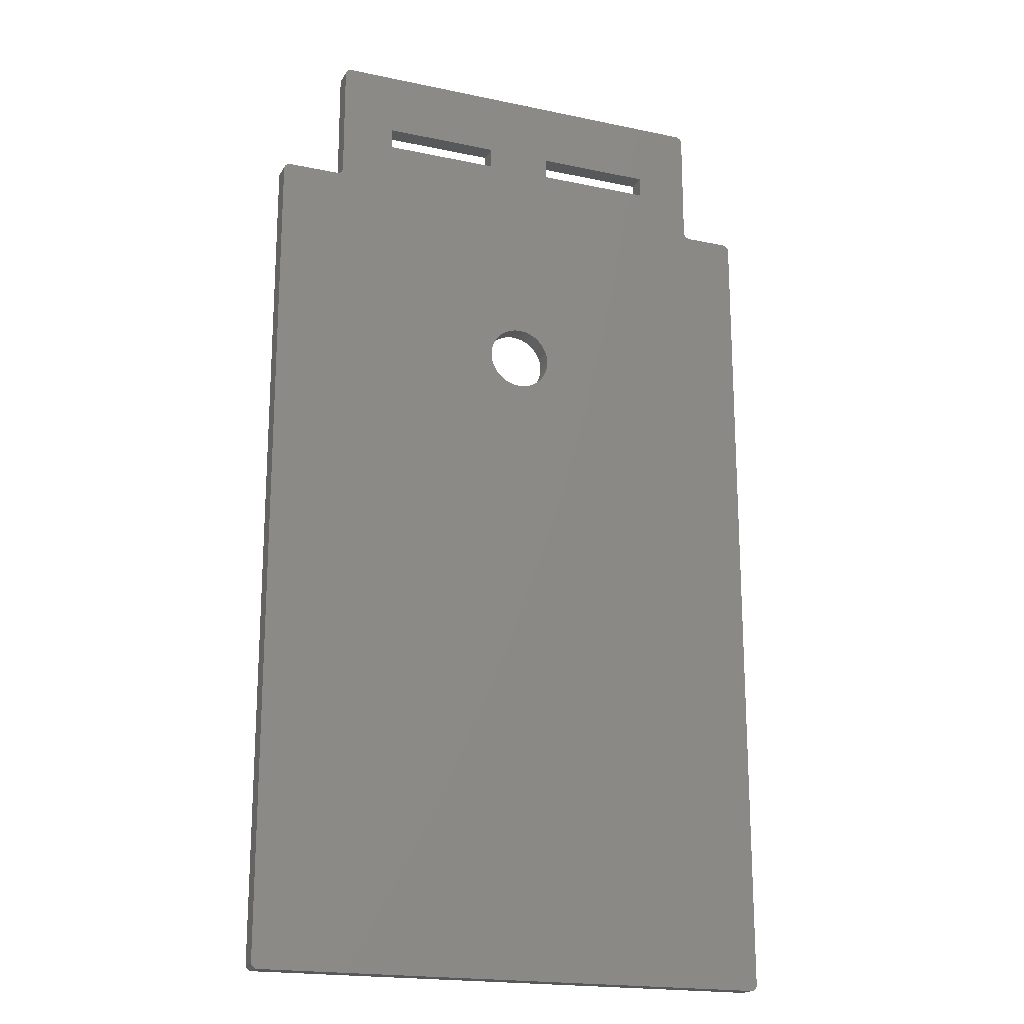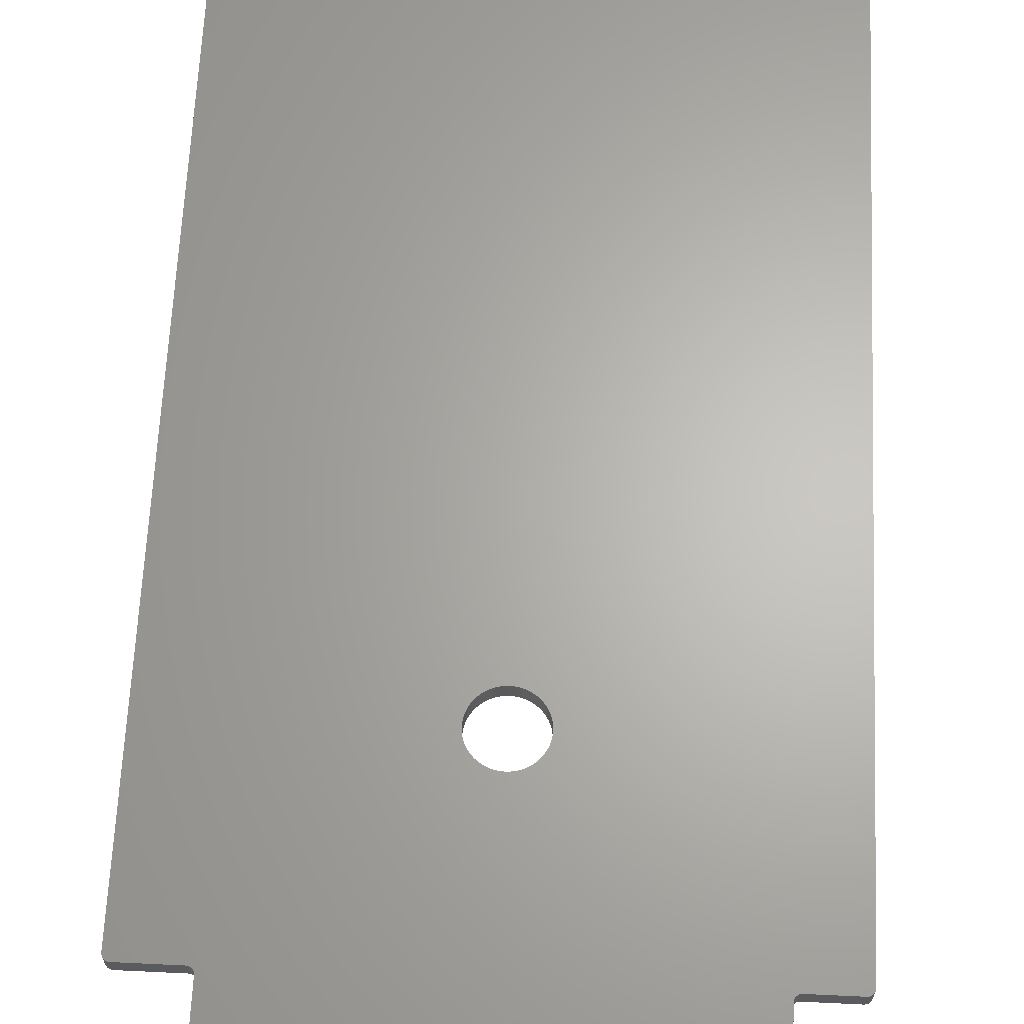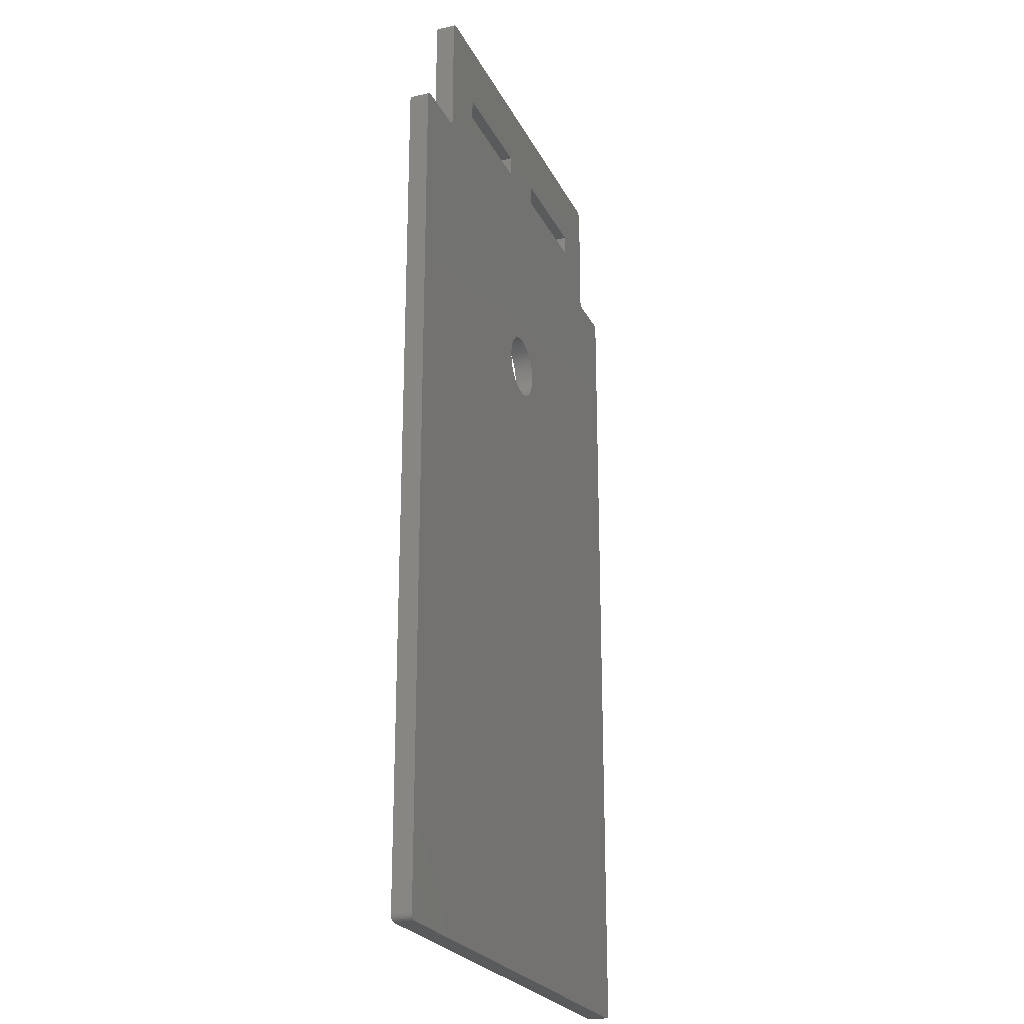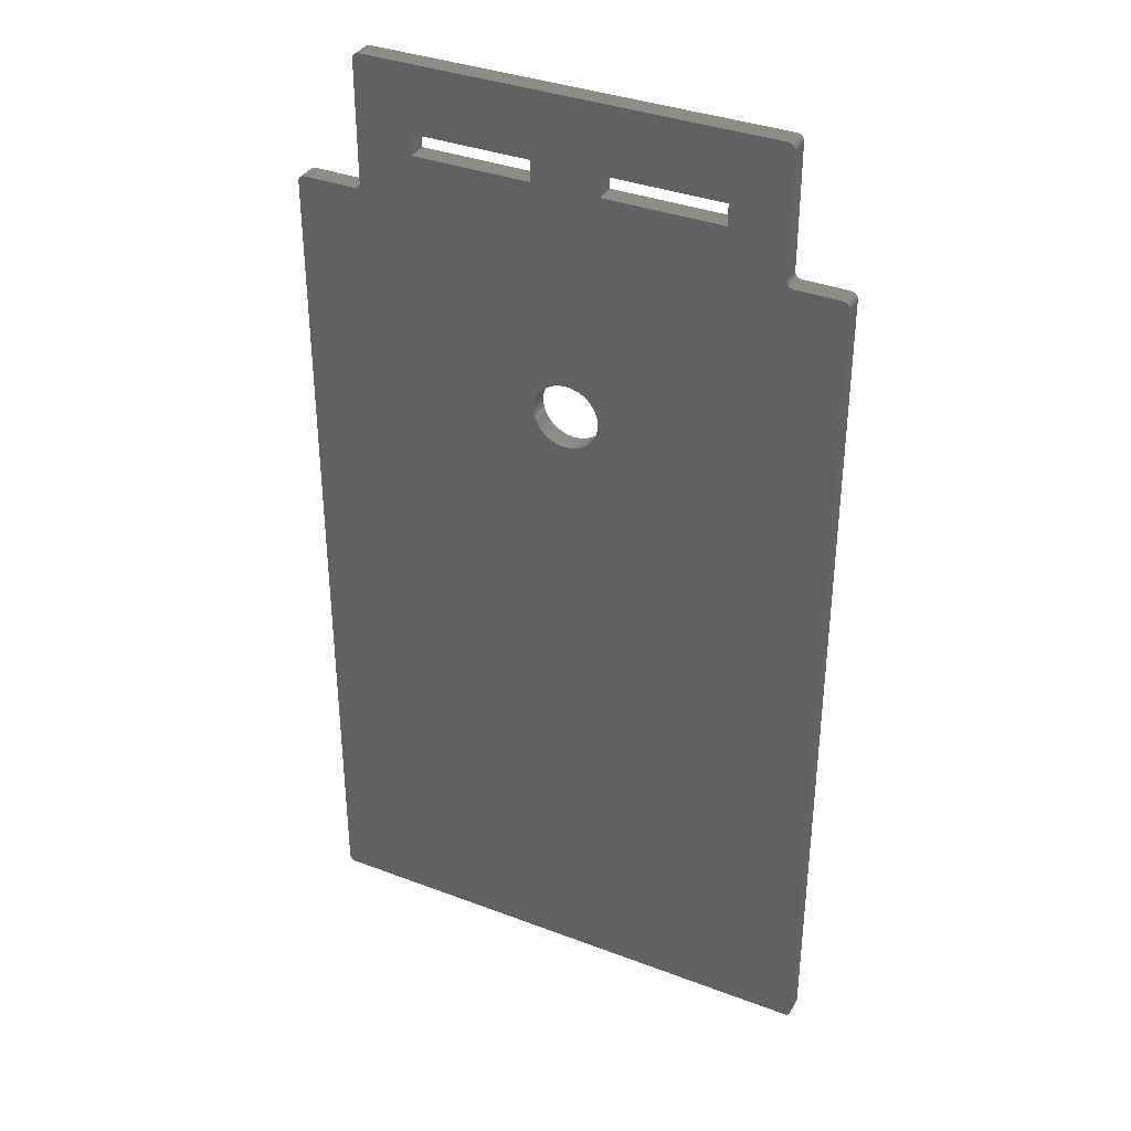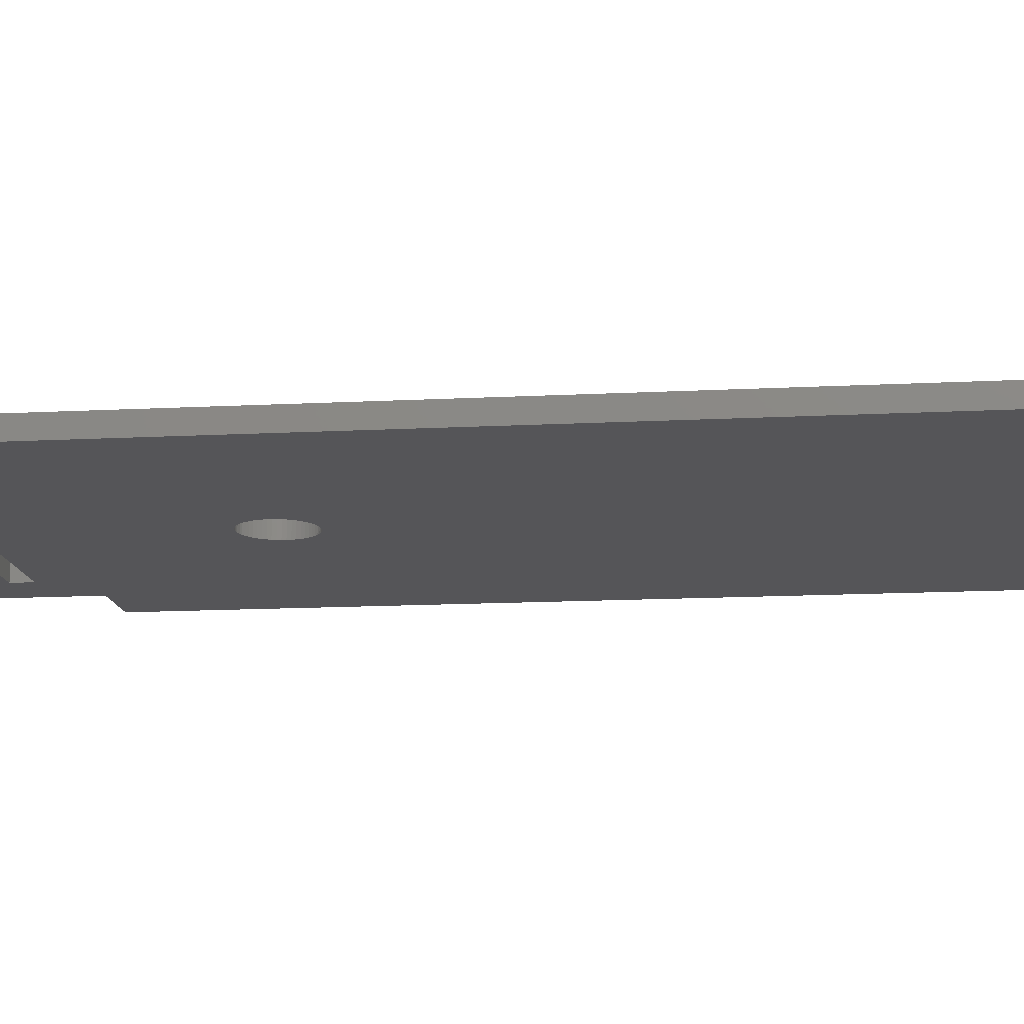
<metadata>
{"format":"stl","ext":"stl","renderer":"f3d","projection":"perspective","resolution":1024,"background":"white","views":[{"elev":-19.3,"azim":158.3,"up":"+Y"},{"elev":64.9,"azim":-177.3,"up":"+Z"},{"elev":-23.6,"azim":110.8,"up":"+Y"},{"elev":35.9,"azim":-153.6,"up":"+Y"},{"elev":-14.2,"azim":-83.4,"up":"+Z"}]}
</metadata>
<code>
# stl→obj: 252 verts, 512 faces
v 72.86 149.2 3
v 72.84 149 3
v 81.27 140 3
v 109.2 102.4 3
v 109.2 101.8 3
v 145.8 129 3
v 72.81 130.8 3
v 72.74 130.6 3
v 81.27 136.8 3
v 134.8 150 3
v 73.84 150 3
v 99.24 140 3
v 73.61 150 3
v 73.4 149.9 3
v 73.21 149.8 3
v 101.7 106.1 3
v 102.3 106.4 3
v 72.84 131 3
v 73.05 149.6 3
v 72.94 149.4 3
v 108.4 104.5 3
v 108.7 104 3
v 72.62 130.4 3
v 72.46 130.2 3
v 99.24 136.8 3
v 64.54 129.8 3
v 71.84 130 3
v 64.73 129.9 3
v 65.16 130 3
v 64.94 130 3
v 135.7 149.4 3
v 135.6 149.6 3
v 109.4 140 3
v 108.9 103.5 3
v 109.1 103 3
v 101.7 97.47 3
v 101.3 97.79 3
v 64.16 1 3
v 100.1 99.05 3
v 99.77 99.56 3
v 99.54 100.1 3
v 99.37 100.6 3
v 135.9 130.6 3
v 135.9 130.8 3
v 127.4 136.8 3
v 135.8 131 3
v 127.4 140 3
v 135.8 149 3
v 135.8 149.2 3
v 135.5 149.8 3
v 135.3 149.9 3
v 135.1 150 3
v 102.8 106.6 3
v 103.4 106.7 3
v 103.9 106.8 3
v 102.3 97.21 3
v 100.8 98.16 3
v 100.4 98.59 3
v 109.4 136.8 3
v 72.27 130.1 3
v 104.5 106.8 3
v 105.1 106.7 3
v 105.7 106.6 3
v 64.38 129.6 3
v 64.26 129.4 3
v 64.19 129.2 3
v 145.7 129.4 3
v 145.6 129.6 3
v 144.8 130 3
v 145.5 129.8 3
v 145.1 130 3
v 145.3 129.9 3
v 109.2 101.2 3
v 109.1 100.6 3
v 145.8 1 3
v 108.9 100.1 3
v 99.27 101.2 3
v 99.24 101.8 3
v 99.27 102.4 3
v 145.8 129.2 3
v 106.2 106.4 3
v 106.7 106.1 3
v 107.2 105.8 3
v 107.7 105.4 3
v 108.1 105 3
v 108.7 99.56 3
v 108.4 99.05 3
v 108.1 98.59 3
v 107.7 98.16 3
v 107.2 97.79 3
v 106.7 97.47 3
v 144.8 0 3
v 104.5 96.81 3
v 65.16 0 3
v 103.9 96.81 3
v 103.4 96.88 3
v 102.8 97.01 3
v 64.94 0.02507 3
v 64.26 0.5661 3
v 64.38 0.3765 3
v 99.37 103 3
v 99.54 103.5 3
v 99.77 104 3
v 100.1 104.5 3
v 100.4 105 3
v 100.8 105.4 3
v 101.3 105.8 3
v 72.06 130 3
v 64.16 129 3
v 64.54 0.2182 3
v 64.73 0.09903 3
v 136.8 130 3
v 136.6 130 3
v 136.4 130.1 3
v 136.2 130.2 3
v 136.1 130.4 3
v 145.1 0.02507 3
v 145.3 0.09903 3
v 145.5 0.2182 3
v 145.6 0.3765 3
v 106.2 97.21 3
v 105.7 97.01 3
v 105.1 96.88 3
v 64.19 0.7775 3
v 145.7 0.5661 3
v 145.8 0.7775 3
v 99.54 103.5 0
v 99.37 103 0
v 64.16 129 0
v 99.27 102.4 0
v 99.24 101.8 0
v 145.8 1 0
v 99.24 136.8 0
v 99.24 140 0
v 135.9 130.8 0
v 135.9 130.6 0
v 127.4 136.8 0
v 136.1 130.4 0
v 109.4 140 0
v 134.8 150 0
v 127.4 140 0
v 135.1 150 0
v 135.3 149.9 0
v 135.5 149.8 0
v 135.6 149.6 0
v 135.7 149.4 0
v 105.1 106.7 0
v 104.5 106.8 0
v 72.06 130 0
v 103.9 106.8 0
v 64.16 1 0
v 99.77 99.56 0
v 100.1 99.05 0
v 136.2 130.2 0
v 136.4 130.1 0
v 102.3 106.4 0
v 101.7 106.1 0
v 145.5 129.8 0
v 136.8 130 0
v 145.3 129.9 0
v 144.8 130 0
v 145.1 130 0
v 135.8 149.2 0
v 135.8 149 0
v 135.8 131 0
v 72.81 130.8 0
v 72.84 131 0
v 81.27 140 0
v 72.84 149 0
v 72.86 149.2 0
v 72.94 149.4 0
v 73.84 150 0
v 73.61 150 0
v 73.4 149.9 0
v 106.7 106.1 0
v 106.2 106.4 0
v 105.7 106.6 0
v 103.4 106.7 0
v 102.8 106.6 0
v 99.27 101.2 0
v 99.37 100.6 0
v 99.54 100.1 0
v 100.4 98.59 0
v 100.8 98.16 0
v 101.3 97.79 0
v 109.4 136.8 0
v 73.05 149.6 0
v 73.21 149.8 0
v 101.3 105.8 0
v 100.8 105.4 0
v 71.84 130 0
v 65.16 130 0
v 144.8 0 0
v 65.16 0 0
v 103.9 96.81 0
v 109.1 100.6 0
v 109.2 101.2 0
v 109.2 101.8 0
v 109.2 102.4 0
v 100.4 105 0
v 100.1 104.5 0
v 99.77 104 0
v 104.5 96.81 0
v 105.1 96.88 0
v 105.7 97.01 0
v 108.4 99.05 0
v 108.7 99.56 0
v 108.9 100.1 0
v 109.1 103 0
v 108.9 103.5 0
v 108.7 104 0
v 108.4 104.5 0
v 108.1 105 0
v 107.7 105.4 0
v 107.2 105.8 0
v 145.6 129.6 0
v 145.7 129.4 0
v 145.8 129.2 0
v 64.73 129.9 0
v 64.26 129.4 0
v 64.54 129.8 0
v 64.38 129.6 0
v 64.19 129.2 0
v 64.94 130 0
v 64.94 0.02507 0
v 102.8 97.01 0
v 103.4 96.88 0
v 107.2 97.79 0
v 107.7 98.16 0
v 108.1 98.59 0
v 72.27 130.1 0
v 72.46 130.2 0
v 81.27 136.8 0
v 72.62 130.4 0
v 72.74 130.6 0
v 64.73 0.09903 0
v 64.54 0.2182 0
v 64.38 0.3765 0
v 106.2 97.21 0
v 106.7 97.47 0
v 145.7 0.5661 0
v 145.6 0.3765 0
v 136.6 130 0
v 145.8 129 0
v 101.7 97.47 0
v 102.3 97.21 0
v 64.19 0.7775 0
v 64.26 0.5661 0
v 145.8 0.7775 0
v 145.5 0.2182 0
v 145.3 0.09903 0
v 145.1 0.02507 0
f 1 2 3
f 4 5 6
f 7 8 9
f 10 11 12
f 12 11 3
f 11 13 3
f 3 13 14
f 3 14 15
f 16 17 6
f 3 2 9
f 9 2 18
f 9 18 7
f 15 19 3
f 3 19 20
f 3 20 1
f 6 21 22
f 8 23 9
f 9 23 24
f 9 24 25
f 26 27 28
f 28 27 29
f 28 29 30
f 31 32 33
f 22 34 6
f 6 34 35
f 6 35 4
f 36 37 38
f 39 40 38
f 38 40 41
f 38 41 42
f 43 44 45
f 45 44 46
f 45 46 47
f 47 46 48
f 47 48 33
f 33 48 49
f 33 49 31
f 32 50 33
f 33 50 51
f 33 51 52
f 17 53 6
f 6 53 54
f 6 54 55
f 36 38 56
f 37 57 38
f 38 57 58
f 38 58 39
f 52 10 33
f 33 10 12
f 33 12 59
f 59 12 25
f 59 25 38
f 38 25 24
f 38 24 60
f 55 61 6
f 6 61 62
f 6 62 63
f 26 64 27
f 27 64 65
f 27 65 66
f 67 68 69
f 69 68 70
f 69 70 71
f 71 70 72
f 5 73 6
f 6 73 74
f 6 74 75
f 75 74 76
f 42 77 38
f 38 77 78
f 38 78 79
f 16 6 69
f 69 6 80
f 69 80 67
f 63 81 6
f 6 81 82
f 6 82 83
f 83 84 6
f 6 84 85
f 6 85 21
f 76 86 75
f 75 86 87
f 75 87 88
f 88 89 75
f 75 89 90
f 75 90 91
f 92 93 94
f 94 93 95
f 95 96 94
f 94 96 97
f 94 97 98
f 99 100 97
f 79 101 38
f 38 101 102
f 38 102 59
f 59 102 103
f 59 103 104
f 104 105 59
f 59 105 106
f 59 106 107
f 60 108 38
f 38 108 27
f 38 27 109
f 109 27 66
f 100 110 97
f 97 110 111
f 97 111 98
f 69 112 16
f 16 112 113
f 16 113 107
f 107 113 114
f 107 114 59
f 59 114 115
f 59 115 45
f 45 115 116
f 45 116 43
f 117 118 92
f 92 118 119
f 92 119 120
f 91 121 75
f 75 121 122
f 75 122 92
f 92 122 123
f 92 123 93
f 56 38 97
f 97 38 124
f 97 124 99
f 120 125 92
f 92 125 126
f 92 126 75
f 127 128 129
f 129 128 130
f 129 130 131
f 132 133 134
f 135 136 137
f 137 136 138
f 139 140 141
f 141 140 142
f 141 142 143
f 143 144 141
f 141 144 145
f 141 145 146
f 147 148 149
f 149 148 150
f 151 152 153
f 154 155 132
f 149 156 157
f 158 159 160
f 160 159 161
f 160 161 162
f 146 163 141
f 141 163 164
f 141 164 137
f 137 164 165
f 137 165 135
f 166 167 168
f 168 167 169
f 168 169 134
f 134 169 170
f 134 170 171
f 172 134 173
f 173 134 174
f 175 176 149
f 149 176 177
f 149 177 147
f 150 178 149
f 149 178 179
f 149 179 156
f 131 180 129
f 129 180 181
f 129 181 151
f 151 181 182
f 151 182 152
f 153 183 151
f 151 183 184
f 151 184 185
f 138 154 137
f 137 154 132
f 137 132 186
f 186 132 134
f 186 134 139
f 139 134 172
f 139 172 140
f 171 187 134
f 134 187 188
f 134 188 174
f 157 189 149
f 149 189 190
f 149 190 191
f 129 192 191
f 193 194 195
f 196 197 132
f 132 197 198
f 132 198 199
f 190 200 191
f 191 200 201
f 191 201 129
f 129 201 202
f 129 202 127
f 195 203 193
f 193 203 204
f 193 204 205
f 206 207 132
f 132 207 208
f 132 208 196
f 199 209 132
f 132 209 210
f 132 210 133
f 133 210 211
f 133 211 212
f 212 213 133
f 133 213 214
f 133 214 215
f 158 216 159
f 159 216 217
f 159 217 218
f 219 220 221
f 221 220 222
f 129 223 192
f 192 223 220
f 192 220 224
f 224 220 219
f 225 226 194
f 194 226 227
f 194 227 195
f 228 229 132
f 132 229 230
f 132 230 206
f 175 149 215
f 215 149 231
f 215 231 133
f 133 231 232
f 133 232 233
f 233 232 234
f 233 234 168
f 168 234 235
f 168 235 166
f 225 236 226
f 226 236 237
f 226 237 238
f 205 239 132
f 132 239 240
f 132 240 228
f 241 242 193
f 155 243 132
f 132 243 159
f 132 159 244
f 244 159 218
f 185 245 151
f 151 245 246
f 151 246 247
f 247 246 226
f 247 226 248
f 248 226 238
f 205 132 193
f 193 132 249
f 193 249 241
f 242 250 193
f 193 250 251
f 193 251 252
f 29 192 224
f 29 224 30
f 30 224 219
f 30 219 28
f 28 219 221
f 28 221 26
f 26 221 222
f 26 222 64
f 64 222 220
f 64 220 65
f 65 220 223
f 65 223 66
f 66 223 129
f 66 129 109
f 38 109 151
f 151 109 129
f 38 151 247
f 38 247 124
f 124 247 248
f 124 248 99
f 99 248 238
f 99 238 100
f 100 238 237
f 100 237 110
f 110 237 236
f 110 236 111
f 111 236 225
f 111 225 98
f 98 225 194
f 98 194 94
f 92 94 193
f 193 94 194
f 92 193 252
f 92 252 117
f 117 252 251
f 117 251 118
f 118 251 250
f 118 250 119
f 119 250 242
f 119 242 120
f 120 242 241
f 120 241 125
f 125 241 249
f 125 249 126
f 126 249 132
f 126 132 75
f 6 75 244
f 244 75 132
f 6 244 218
f 6 218 80
f 80 218 217
f 80 217 67
f 67 217 216
f 67 216 68
f 68 216 158
f 68 158 70
f 70 158 160
f 70 160 72
f 72 160 162
f 72 162 71
f 71 162 161
f 71 161 69
f 112 69 159
f 159 69 161
f 112 159 113
f 113 159 243
f 113 243 114
f 114 243 155
f 114 155 115
f 115 155 154
f 115 154 116
f 116 154 138
f 116 138 43
f 43 138 136
f 43 136 44
f 44 136 135
f 44 135 46
f 46 135 165
f 48 46 164
f 164 46 165
f 48 164 163
f 48 163 49
f 49 163 146
f 49 146 31
f 31 146 145
f 31 145 32
f 32 145 144
f 32 144 50
f 50 144 143
f 50 143 51
f 51 143 142
f 51 142 52
f 52 142 140
f 52 140 10
f 11 10 172
f 172 10 140
f 11 172 173
f 11 173 13
f 13 173 174
f 13 174 14
f 14 174 188
f 14 188 15
f 15 188 187
f 15 187 19
f 19 187 171
f 19 171 20
f 20 171 170
f 20 170 1
f 1 170 169
f 1 169 2
f 18 2 167
f 167 2 169
f 18 167 7
f 7 167 166
f 7 166 8
f 8 166 235
f 8 235 23
f 23 235 234
f 23 234 24
f 24 234 232
f 24 232 60
f 60 232 231
f 60 231 108
f 108 231 149
f 108 149 27
f 27 149 191
f 29 27 192
f 192 27 191
f 78 131 79
f 79 131 130
f 79 130 101
f 101 130 128
f 101 128 102
f 102 128 127
f 102 127 103
f 103 127 202
f 103 202 104
f 104 202 201
f 104 201 105
f 105 201 200
f 105 200 106
f 106 200 190
f 106 190 107
f 107 190 189
f 107 189 16
f 16 189 157
f 16 157 17
f 17 157 156
f 17 156 53
f 53 156 179
f 53 179 54
f 54 179 178
f 54 178 55
f 55 178 150
f 55 150 61
f 61 150 148
f 61 148 62
f 62 148 147
f 62 147 63
f 63 147 177
f 63 177 81
f 81 177 176
f 81 176 82
f 82 176 175
f 82 175 83
f 83 175 215
f 83 215 84
f 84 215 214
f 84 214 85
f 85 214 213
f 85 213 21
f 21 213 212
f 21 212 22
f 22 212 211
f 22 211 34
f 34 211 210
f 34 210 35
f 35 210 209
f 35 209 4
f 4 209 199
f 4 199 5
f 5 199 198
f 5 198 73
f 73 198 197
f 73 197 74
f 74 197 196
f 74 196 76
f 76 196 208
f 76 208 86
f 86 208 207
f 86 207 87
f 87 207 206
f 87 206 88
f 88 206 230
f 88 230 89
f 89 230 229
f 89 229 90
f 90 229 228
f 90 228 91
f 91 228 240
f 91 240 121
f 121 240 239
f 121 239 122
f 122 239 205
f 122 205 123
f 123 205 204
f 123 204 93
f 93 204 203
f 93 203 95
f 95 203 195
f 95 195 96
f 96 195 227
f 96 227 97
f 97 227 226
f 97 226 56
f 56 226 246
f 56 246 36
f 36 246 245
f 36 245 37
f 37 245 185
f 37 185 57
f 57 185 184
f 57 184 58
f 58 184 183
f 58 183 39
f 39 183 153
f 39 153 40
f 40 153 152
f 40 152 41
f 41 152 182
f 41 182 42
f 42 182 181
f 42 181 77
f 77 181 180
f 77 180 78
f 78 180 131
f 45 47 137
f 137 47 141
f 47 33 141
f 141 33 139
f 33 59 139
f 139 59 186
f 59 45 186
f 186 45 137
f 3 9 168
f 168 9 233
f 9 25 233
f 233 25 133
f 25 12 133
f 133 12 134
f 12 3 134
f 134 3 168

</code>
